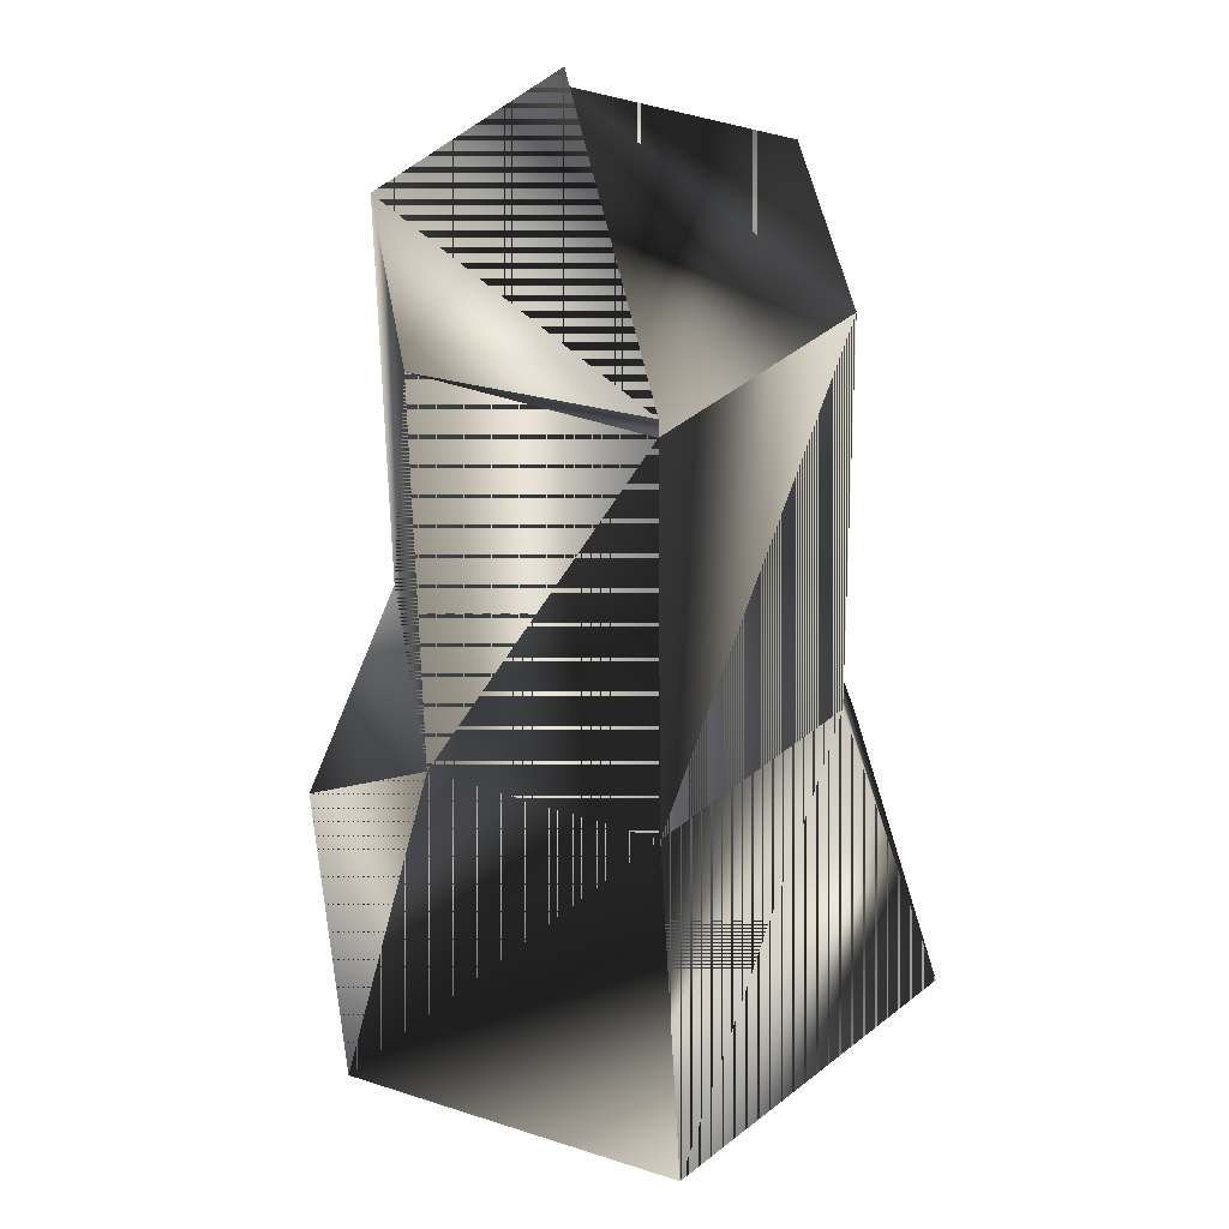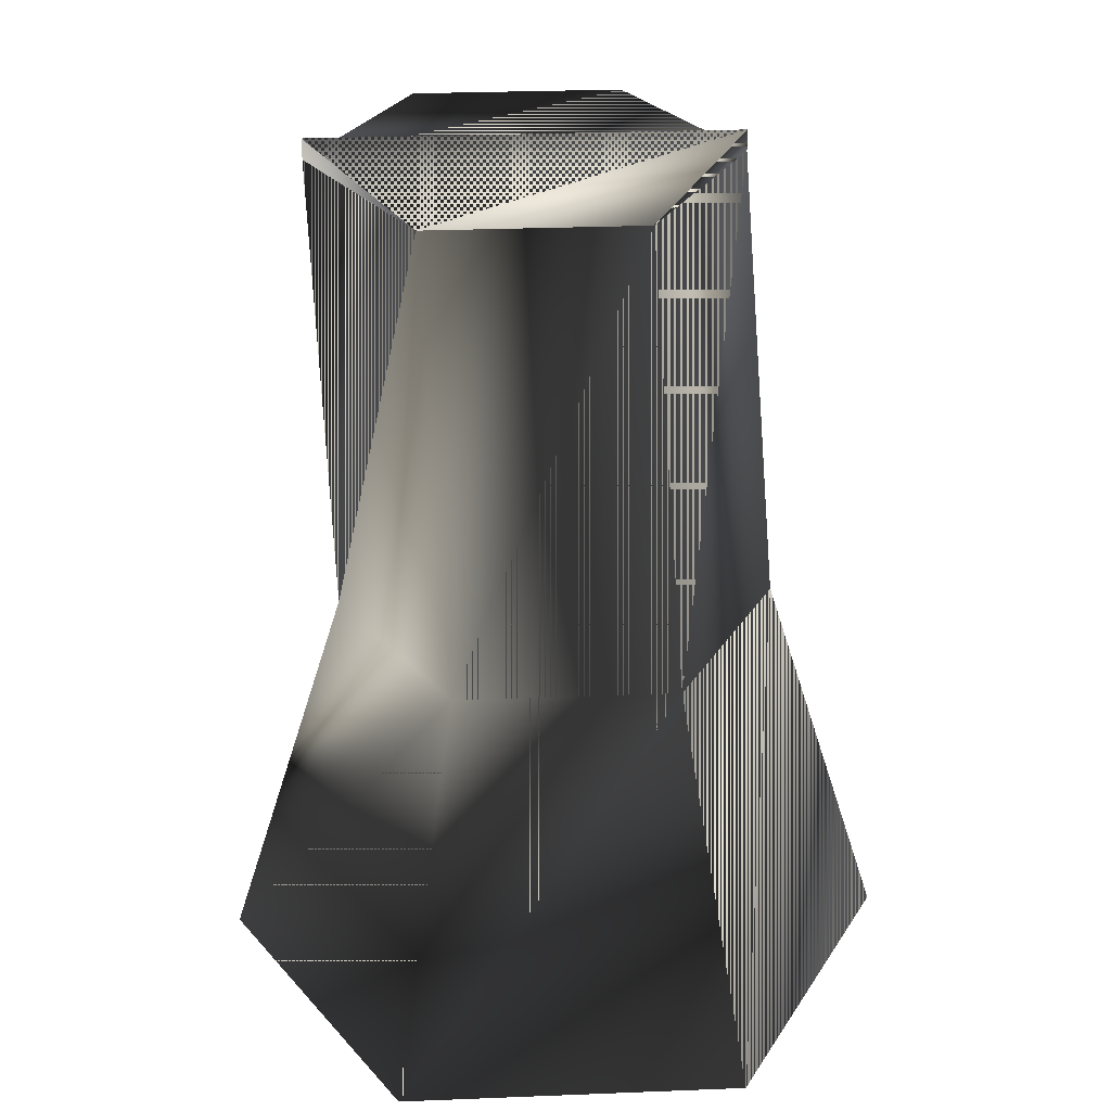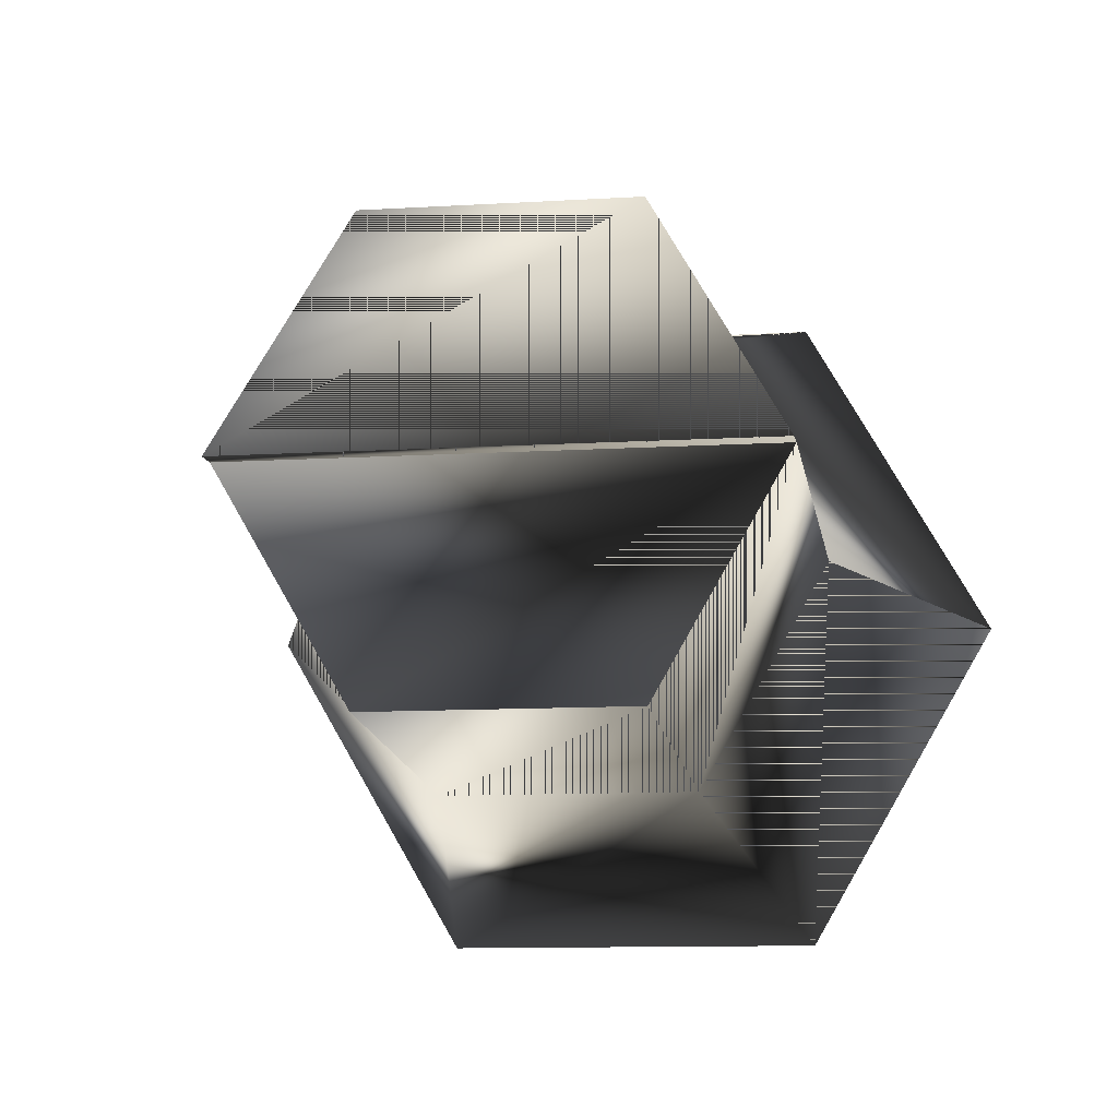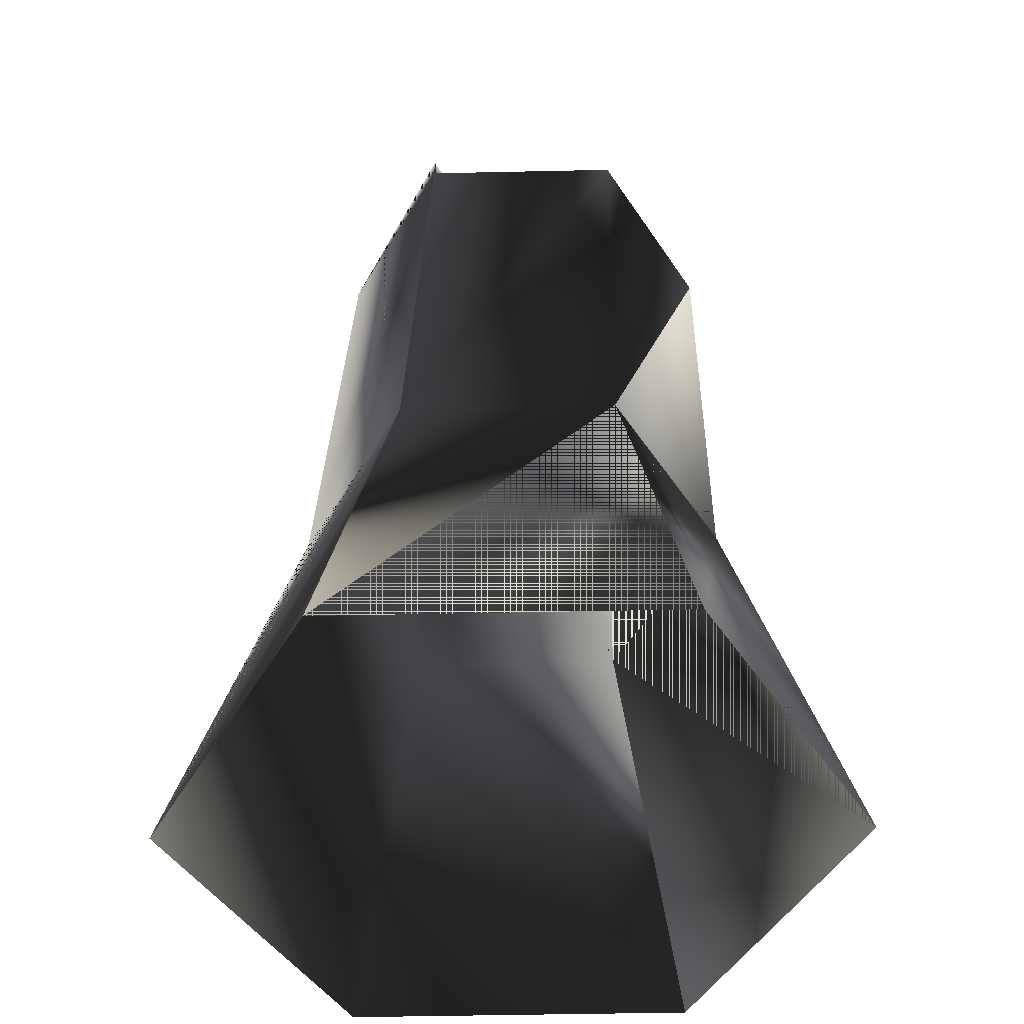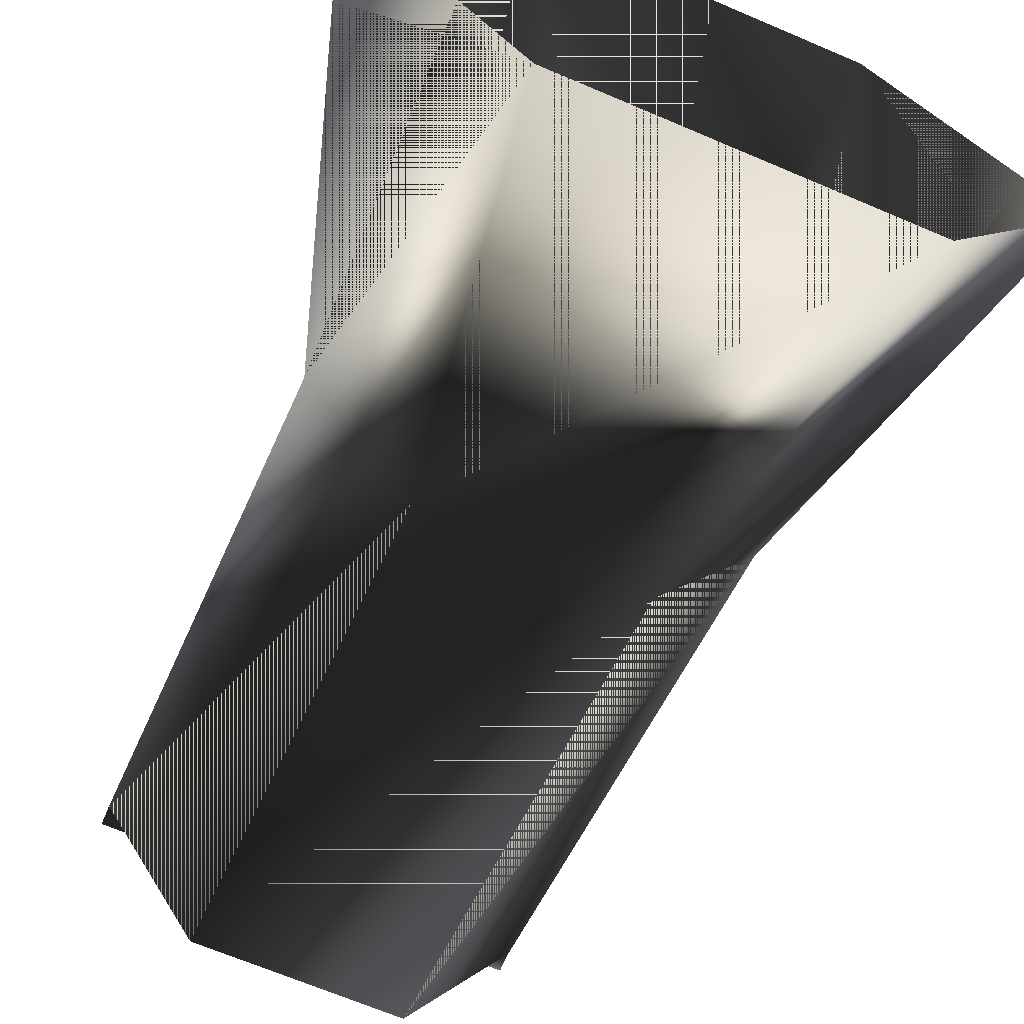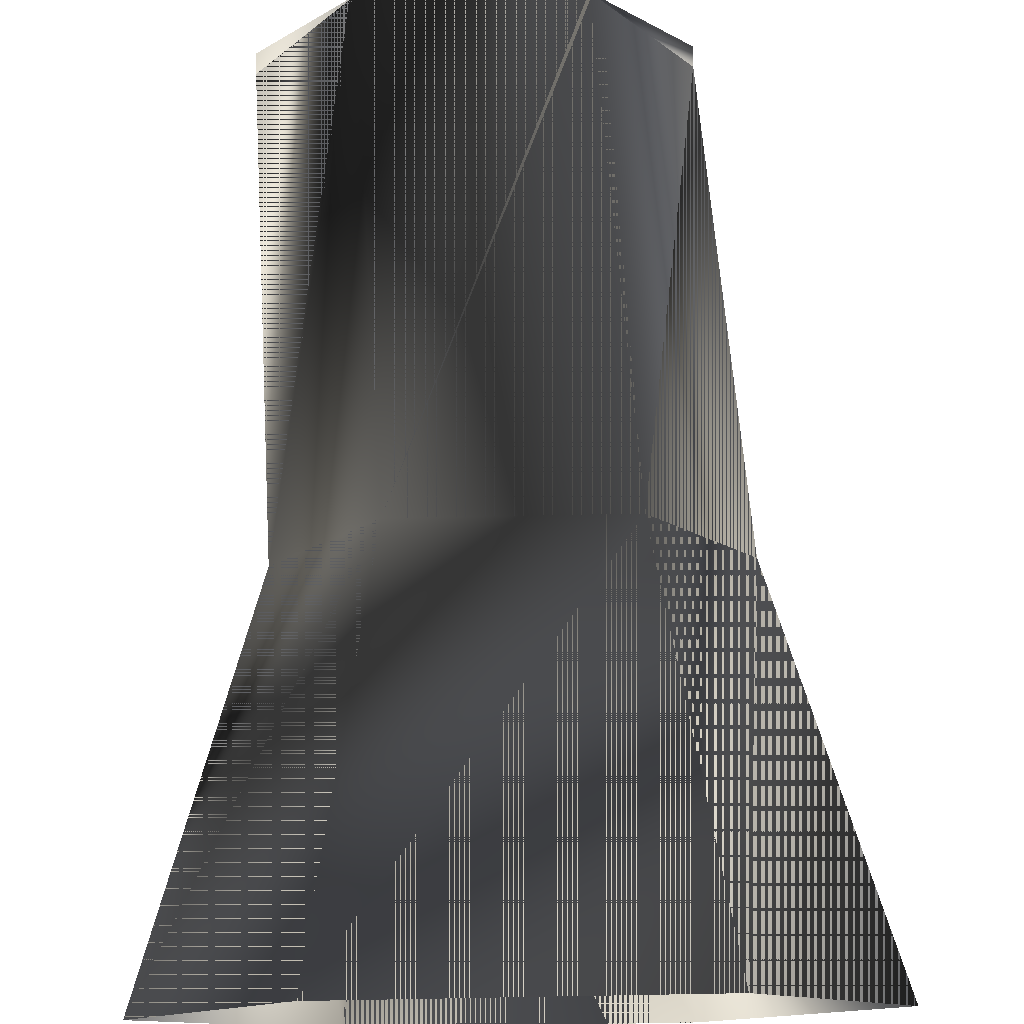
<metadata>
{"format":"obj","ext":"obj","renderer":"f3d","projection":"perspective","resolution":1024,"background":"white","views":[{"elev":51.0,"azim":79.5,"up":"+Y"},{"elev":29.7,"azim":-3.3,"up":"+Y"},{"elev":-10.0,"azim":-170.7,"up":"+Z"},{"elev":-46.9,"azim":121.4,"up":"+Y"},{"elev":-67.9,"azim":-23.1,"up":"+Z"},{"elev":77.3,"azim":-1.0,"up":"+Z"}]}
</metadata>
<code>
g SM_stump
v 19.62 73.99 -2.475
v 37.96 -21.27 -2.425
v -37.54 -21.27 -2.425
v 19.62 73.99 -2.475
v -37.54 -21.27 -2.425
v 37.96 -21.27 -2.425
v -25.22 73.99 -2.475
v -25.22 73.99 -2.475
v 19.62 76.23 -2.475
v -14.01 73.99 16.94
v -25.22 76.23 -2.475
v 19.62 76.23 -2.475
v -25.22 76.23 -2.475
v -14.01 73.99 16.94
v 19.62 73.99 -2.475
v 8.409 73.99 -21.89
v -25.22 73.99 -2.475
v -23.82 22.43 -2.425
v -23.82 22.43 -2.425
v 8.409 73.99 16.94
v 8.409 73.99 16.94
v -14.01 73.99 -21.89
v -18.66 -21.27 30.26
v -18.66 -21.27 -35.11
v 19.08 -21.27 30.26
v 19.08 -21.27 -35.11
v 24.24 22.43 -2.425
v 24.24 22.43 -2.425
v 8.409 73.99 -21.89
v 8.409 73.99 16.94
v -14.01 73.99 -21.89
v -14.01 73.99 16.94
v -11.81 22.43 18.39
v -11.81 22.43 -23.24
v 12.22 22.43 -23.24
v 12.22 22.43 18.39
v 19.62 73.99 -2.475
v -25.22 73.99 -2.475
f 6 26 35
f 6 35 28
f 26 24 34
f 26 34 35
f 24 5 19
f 24 19 34
f 3 23 33
f 3 33 18
f 23 25 36
f 23 36 33
f 25 2 27
f 25 27 36
f 28 35 29
f 28 29 4
f 35 34 31
f 35 31 29
f 34 19 8
f 34 8 31
f 18 33 32
f 18 32 7
f 33 36 30
f 33 30 32
f 36 27 1
f 36 1 30
f 12 13 14
f 14 21 12
f 16 22 17
f 17 15 16
f 10 11 38
f 20 37 9
f 37 38 11
f 11 9 37
f 35 26 6
f 28 35 6
f 34 24 26
f 35 34 26
f 19 5 24
f 34 19 24
f 33 23 3
f 18 33 3
f 36 25 23
f 33 36 23
f 27 2 25
f 36 27 25
f 29 35 28
f 4 29 28
f 31 34 35
f 29 31 35
f 8 19 34
f 31 8 34
f 32 33 18
f 7 32 18
f 30 36 33
f 32 30 33
f 1 27 36
f 30 1 36
f 14 13 12
f 12 21 14
f 17 22 16
f 16 15 17
f 38 11 10
f 9 37 20
f 11 38 37
f 37 9 11

</code>
